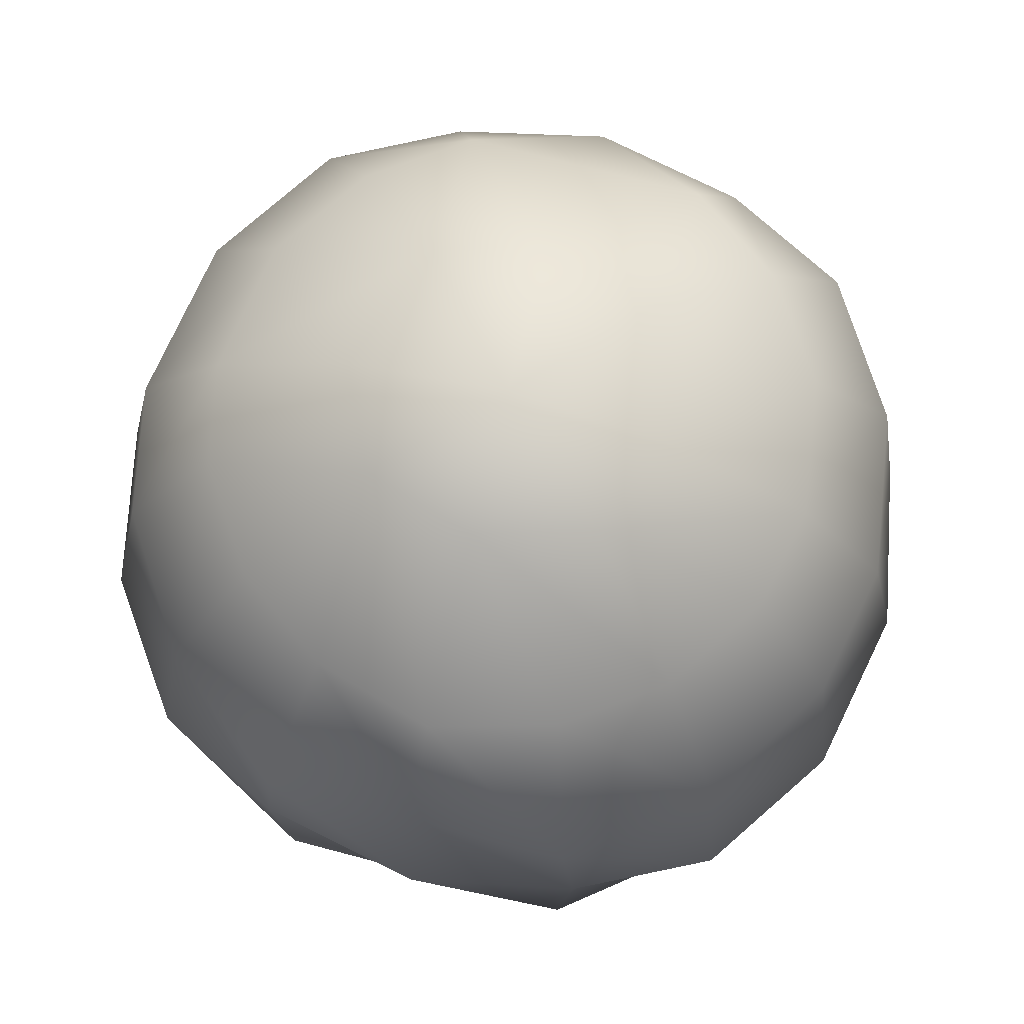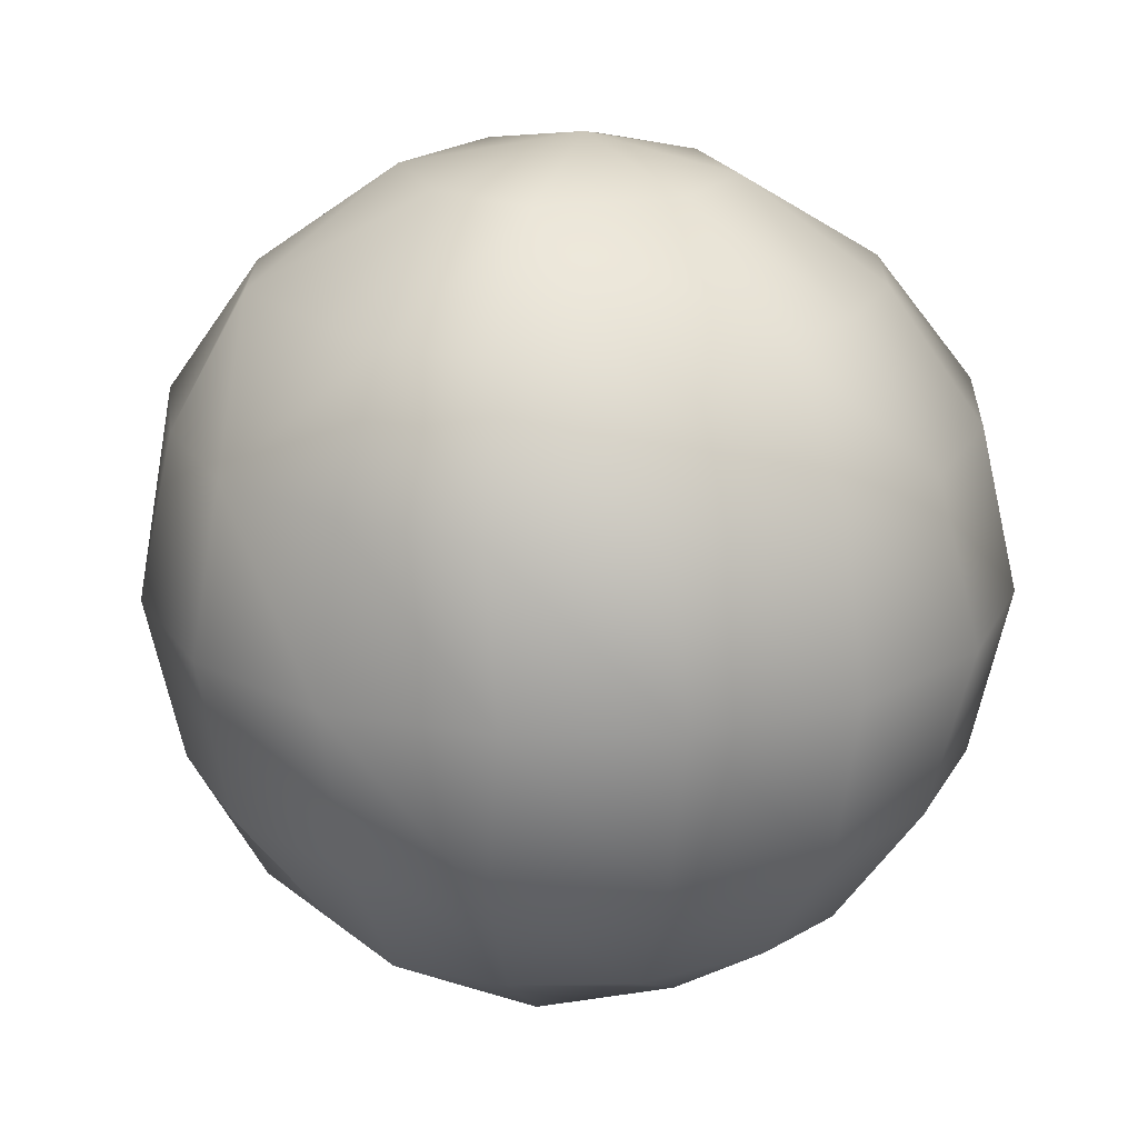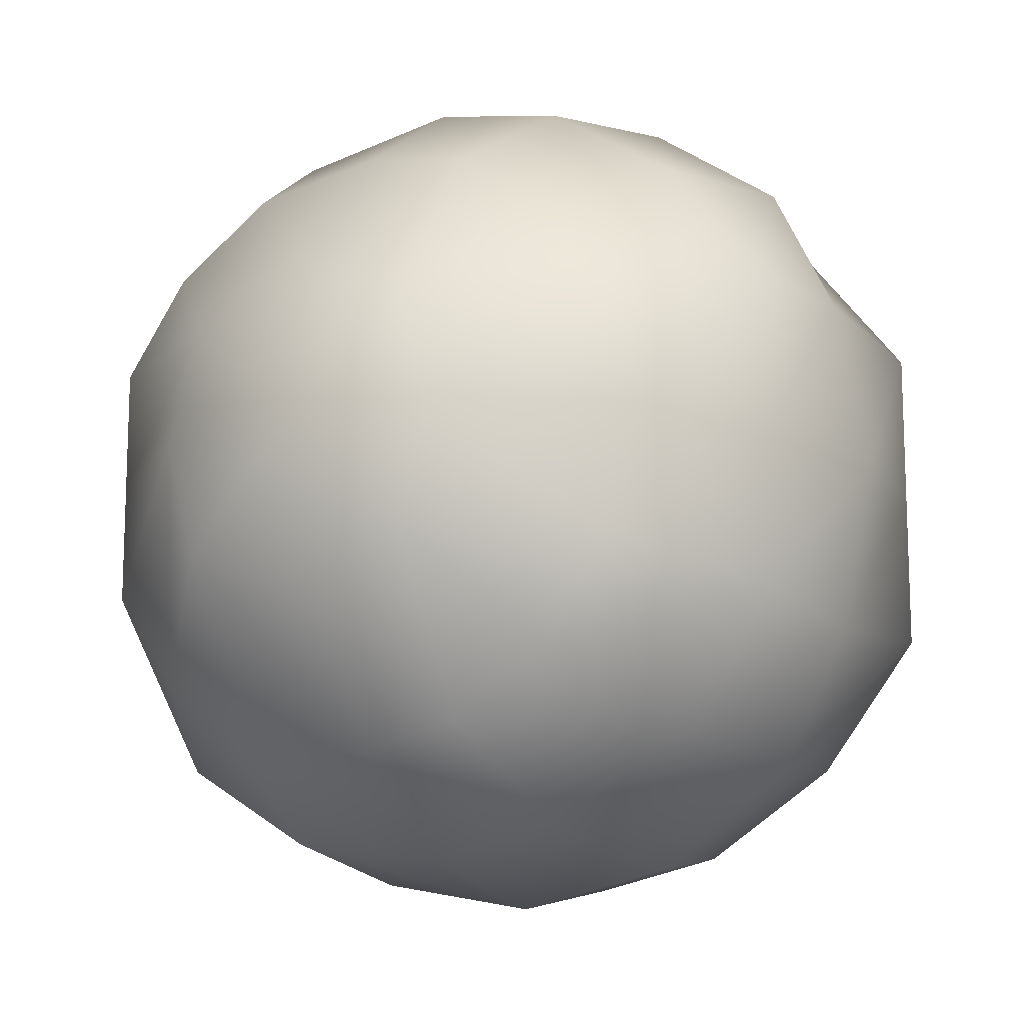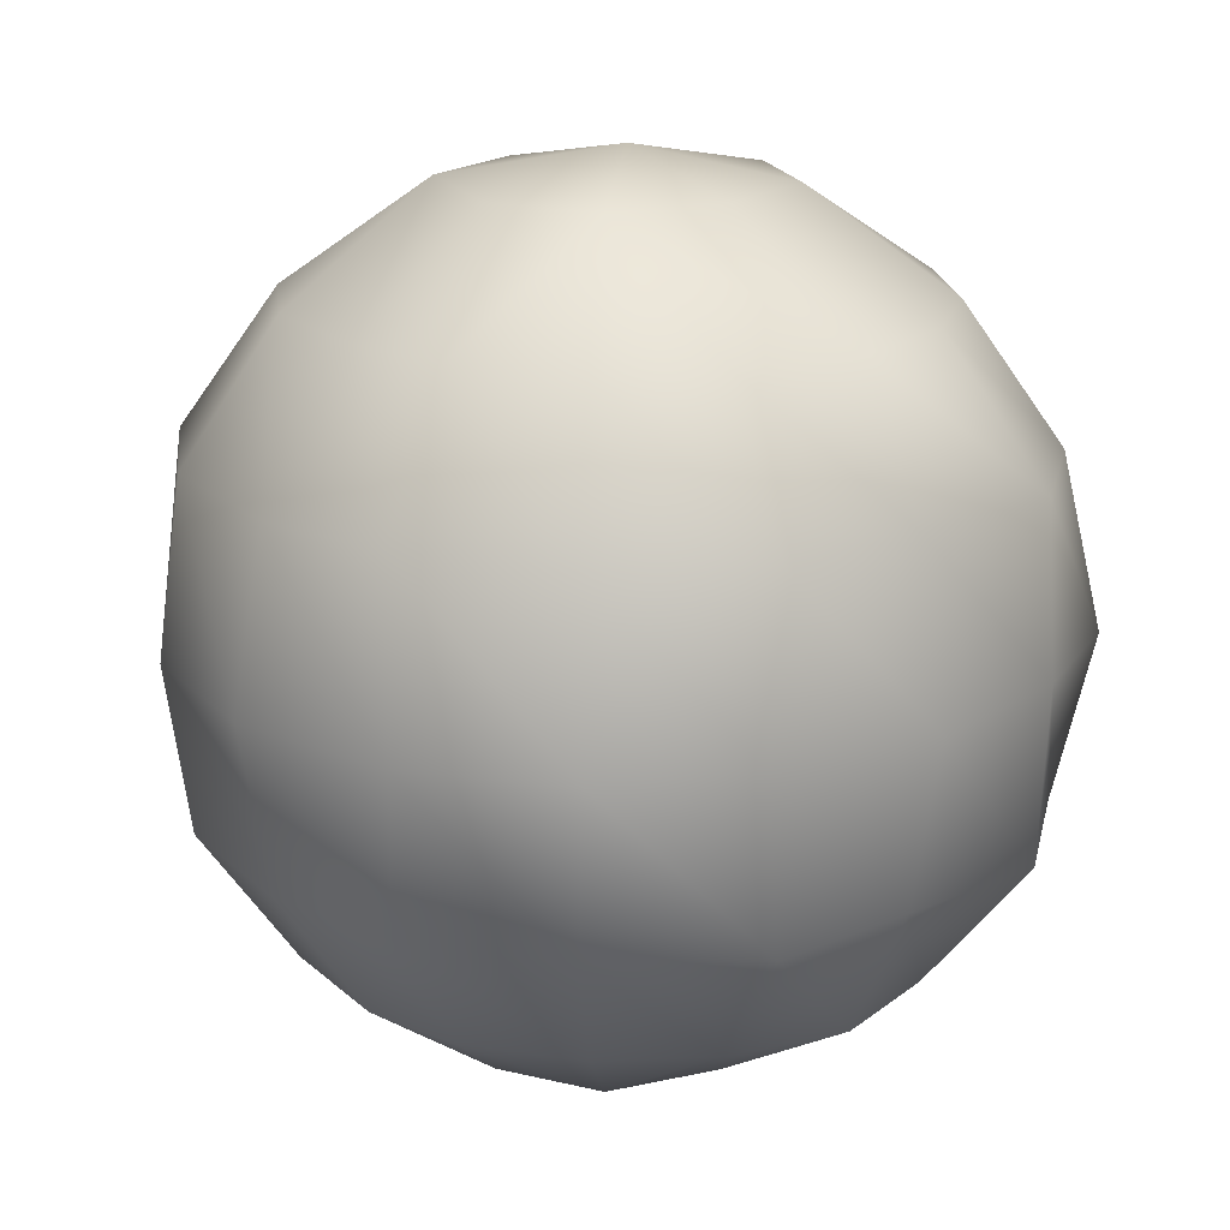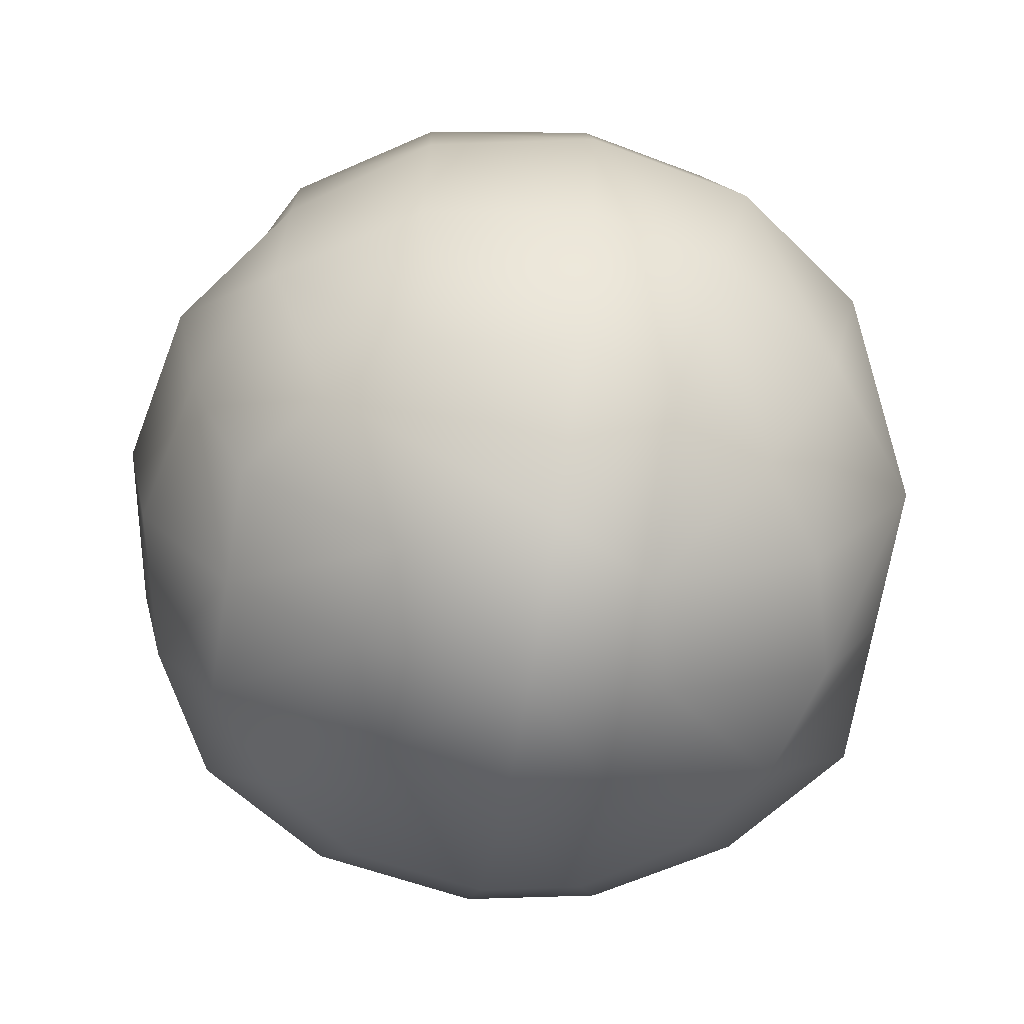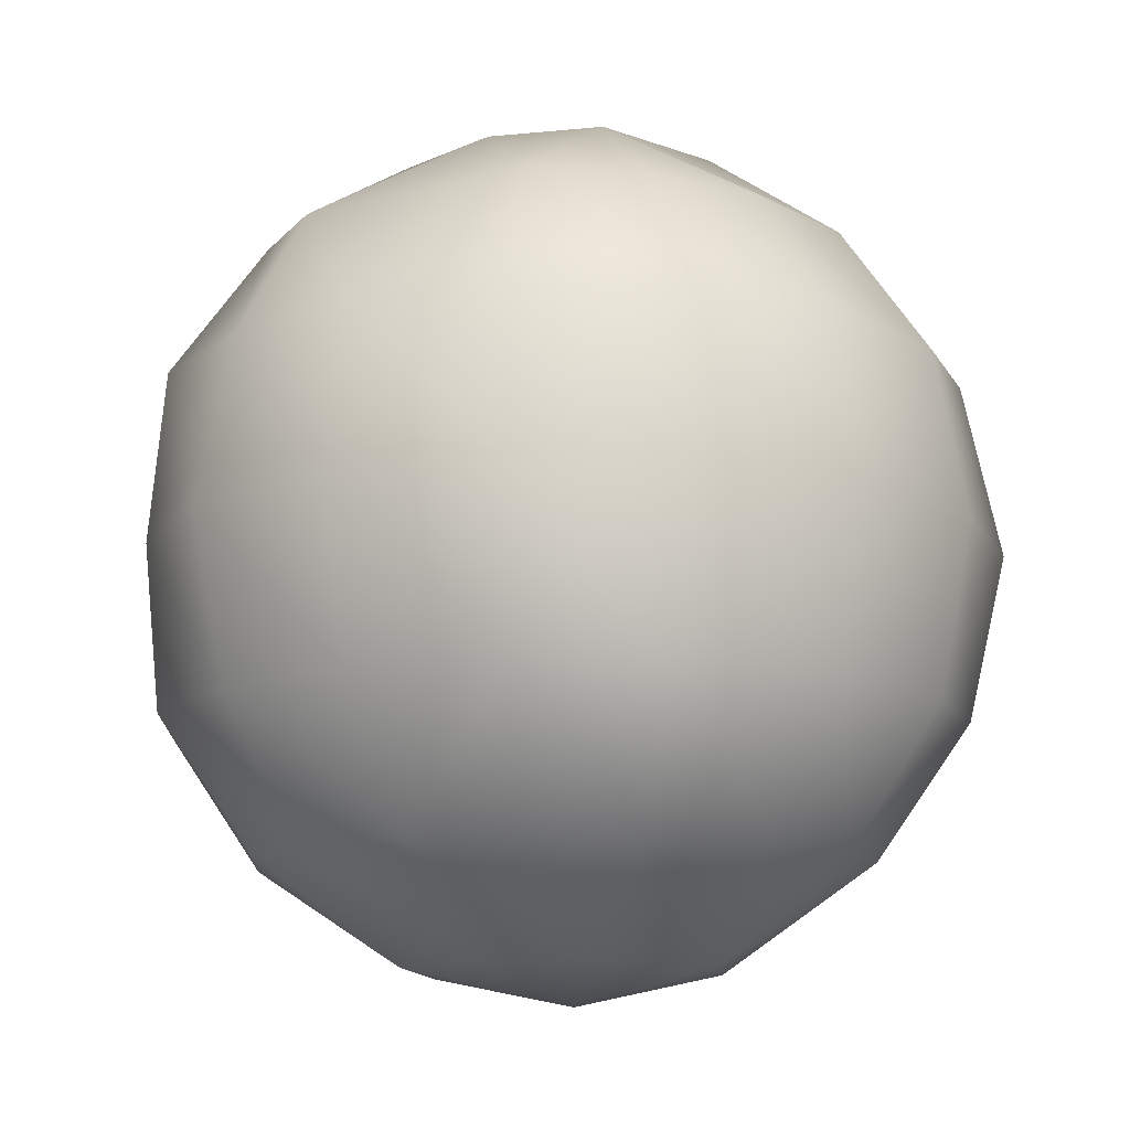
<metadata>
{"format":"obj","ext":"obj","renderer":"f3d","projection":"perspective","resolution":1024,"background":"white","views":[{"elev":72.8,"azim":104.8,"up":"+Y"},{"elev":20.5,"azim":-35.2,"up":"+Y"},{"elev":-13.9,"azim":31.0,"up":"+Z"},{"elev":18.2,"azim":50.0,"up":"+Y"},{"elev":-68.2,"azim":-9.4,"up":"+Y"},{"elev":-12.7,"azim":-60.0,"up":"+Y"}]}
</metadata>
<code>
v 0.09977 0.3538 0.409
v 0.09427 0.3549 0.409
v 0.09537 0.3549 0.4052
v 0.09977 0.3549 0.4037
v 0.1031 0.3549 0.4052
v 0.1042 0.3549 0.409
v 0.1031 0.3549 0.4126
v 0.09977 0.3549 0.4141
v 0.09537 0.3549 0.4126
v 0.08987 0.3582 0.409
v 0.08987 0.3582 0.405
v 0.09207 0.3582 0.4019
v 0.09537 0.3582 0.3997
v 0.09977 0.3582 0.3991
v 0.1031 0.3582 0.3997
v 0.1064 0.3582 0.4019
v 0.1086 0.3582 0.405
v 0.1097 0.3582 0.409
v 0.1086 0.3582 0.4128
v 0.1064 0.3582 0.4159
v 0.1031 0.3582 0.4181
v 0.09977 0.3582 0.4187
v 0.09537 0.3582 0.4181
v 0.09207 0.3582 0.4159
v 0.08987 0.3582 0.4128
v 0.08657 0.3626 0.409
v 0.08767 0.3626 0.4039
v 0.08987 0.3626 0.3997
v 0.09427 0.3626 0.397
v 0.09977 0.3626 0.3961
v 0.1042 0.3626 0.397
v 0.1086 0.3626 0.3997
v 0.1119 0.3626 0.4039
v 0.1119 0.3626 0.409
v 0.1119 0.3626 0.4139
v 0.1086 0.3626 0.4181
v 0.1042 0.3626 0.4209
v 0.09977 0.3626 0.4218
v 0.09427 0.3626 0.4209
v 0.08987 0.3626 0.4181
v 0.08767 0.3626 0.4139
v 0.08547 0.3681 0.409
v 0.08657 0.3681 0.4035
v 0.08987 0.3681 0.3991
v 0.09427 0.3681 0.3961
v 0.09977 0.3681 0.395
v 0.1053 0.3681 0.3961
v 0.1097 0.3681 0.3991
v 0.1119 0.3681 0.4035
v 0.113 0.3681 0.409
v 0.1119 0.3681 0.4143
v 0.1097 0.3681 0.4187
v 0.1053 0.3681 0.4218
v 0.09977 0.3681 0.4229
v 0.09427 0.3681 0.4218
v 0.08987 0.3681 0.4187
v 0.08657 0.3681 0.4143
v 0.08657 0.3736 0.409
v 0.08767 0.3736 0.4039
v 0.08987 0.3736 0.3997
v 0.09427 0.3736 0.397
v 0.09977 0.3736 0.3961
v 0.1042 0.3736 0.397
v 0.1086 0.3736 0.3997
v 0.1119 0.3736 0.4039
v 0.1119 0.3736 0.409
v 0.1119 0.3736 0.4139
v 0.1086 0.3736 0.4181
v 0.1042 0.3736 0.4209
v 0.09977 0.3736 0.4218
v 0.09427 0.3736 0.4209
v 0.08987 0.3736 0.4181
v 0.08767 0.3736 0.4139
v 0.08987 0.378 0.409
v 0.08987 0.378 0.405
v 0.09207 0.378 0.4019
v 0.09537 0.378 0.3997
v 0.09977 0.378 0.3991
v 0.1031 0.378 0.3997
v 0.1064 0.378 0.4019
v 0.1086 0.378 0.405
v 0.1097 0.378 0.409
v 0.1086 0.378 0.4128
v 0.1064 0.378 0.4159
v 0.1031 0.378 0.4181
v 0.09977 0.378 0.4187
v 0.09537 0.378 0.4181
v 0.09207 0.378 0.4159
v 0.08987 0.378 0.4128
v 0.09427 0.3812 0.409
v 0.09537 0.3812 0.4052
v 0.09977 0.3812 0.4037
v 0.1031 0.3812 0.4052
v 0.1042 0.3812 0.409
v 0.1031 0.3812 0.4126
v 0.09977 0.3812 0.4141
v 0.09537 0.3812 0.4126
v 0.09977 0.3824 0.409
f 89 74 58
f 87 71 70
f 86 70 69
f 83 67 66
f 82 66 65
f 79 63 62
f 78 62 61
f 75 59 58
f 41 26 10
f 39 23 22
f 38 22 21
f 35 19 18
f 34 18 17
f 31 15 14
f 30 14 13
f 27 11 10
f 90 97 98
f 97 96 98
f 96 95 98
f 95 94 98
f 94 93 98
f 93 92 98
f 92 91 98
f 91 90 98
f 74 89 90
f 97 90 89
f 89 88 97
f 88 87 97
f 87 86 97
f 96 97 86
f 86 85 96
f 95 96 85
f 85 84 95
f 84 83 95
f 83 82 95
f 94 95 82
f 82 81 94
f 81 80 94
f 93 94 80
f 80 79 93
f 79 78 93
f 92 93 78
f 78 77 92
f 77 76 92
f 91 92 76
f 76 75 91
f 90 91 75
f 75 74 90
f 73 89 58
f 73 72 89
f 88 89 72
f 72 71 88
f 87 88 71
f 86 87 70
f 85 86 69
f 69 68 85
f 84 85 68
f 68 67 84
f 83 84 67
f 82 83 66
f 81 82 65
f 65 64 81
f 80 81 64
f 64 63 80
f 79 80 63
f 78 79 62
f 77 78 61
f 61 60 77
f 76 77 60
f 60 59 76
f 75 76 59
f 74 75 58
f 42 57 58
f 73 58 57
f 57 56 73
f 72 73 56
f 56 55 72
f 71 72 55
f 55 54 71
f 70 71 54
f 54 53 70
f 69 70 53
f 53 52 69
f 68 69 52
f 52 51 68
f 67 68 51
f 51 50 67
f 66 67 50
f 50 49 66
f 65 66 49
f 49 48 65
f 64 65 48
f 48 47 64
f 63 64 47
f 47 46 63
f 62 63 46
f 46 45 62
f 61 62 45
f 45 44 61
f 60 61 44
f 44 43 60
f 59 60 43
f 43 42 59
f 58 59 42
f 26 41 42
f 57 42 41
f 41 40 57
f 56 57 40
f 40 39 56
f 55 56 39
f 39 38 55
f 54 55 38
f 38 37 54
f 53 54 37
f 37 36 53
f 52 53 36
f 36 35 52
f 51 52 35
f 35 34 51
f 50 51 34
f 34 33 50
f 49 50 33
f 33 32 49
f 48 49 32
f 32 31 48
f 47 48 31
f 31 30 47
f 46 47 30
f 30 29 46
f 45 46 29
f 29 28 45
f 44 45 28
f 28 27 44
f 43 44 27
f 27 26 43
f 42 43 26
f 25 41 10
f 25 24 41
f 40 41 24
f 24 23 40
f 39 40 23
f 38 39 22
f 37 38 21
f 21 20 37
f 36 37 20
f 20 19 36
f 35 36 19
f 34 35 18
f 33 34 17
f 17 16 33
f 32 33 16
f 16 15 32
f 31 32 15
f 30 31 14
f 29 30 13
f 13 12 29
f 28 29 12
f 12 11 28
f 27 28 11
f 26 27 10
f 2 9 10
f 25 10 9
f 24 25 9
f 9 8 24
f 23 24 8
f 22 23 8
f 21 22 8
f 8 7 21
f 20 21 7
f 19 20 7
f 7 6 19
f 18 19 6
f 17 18 6
f 6 5 17
f 16 17 5
f 15 16 5
f 5 4 15
f 14 15 4
f 4 3 14
f 13 14 3
f 12 13 3
f 3 2 12
f 11 12 2
f 10 11 2
f 9 2 1
f 8 9 1
f 7 8 1
f 6 7 1
f 5 6 1
f 4 5 1
f 3 4 1
f 2 3 1

</code>
